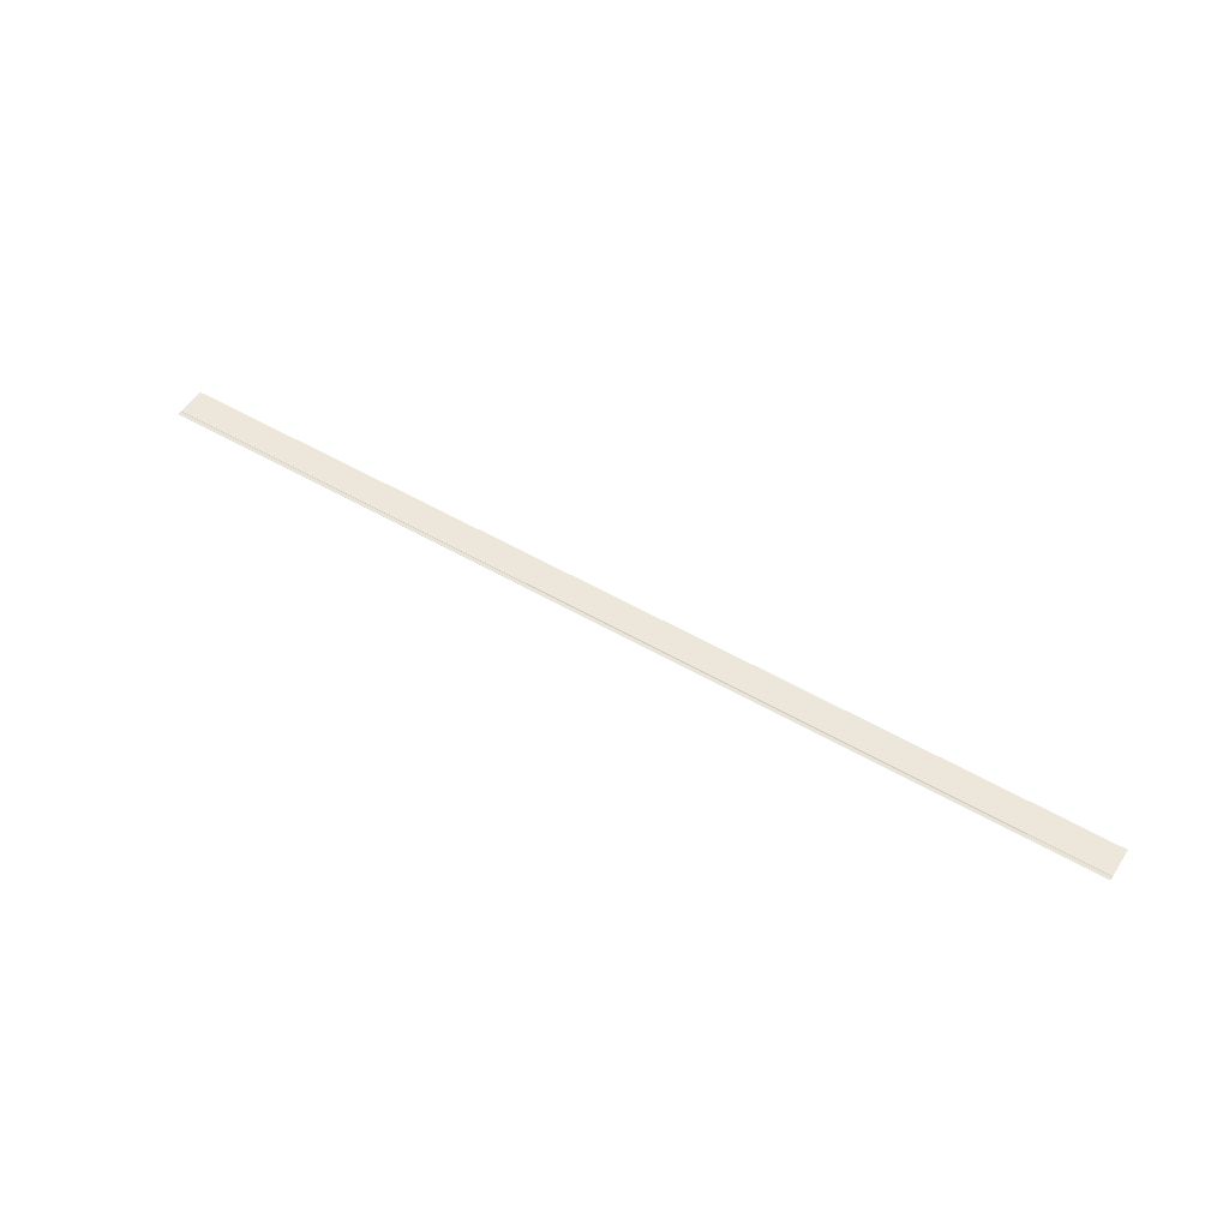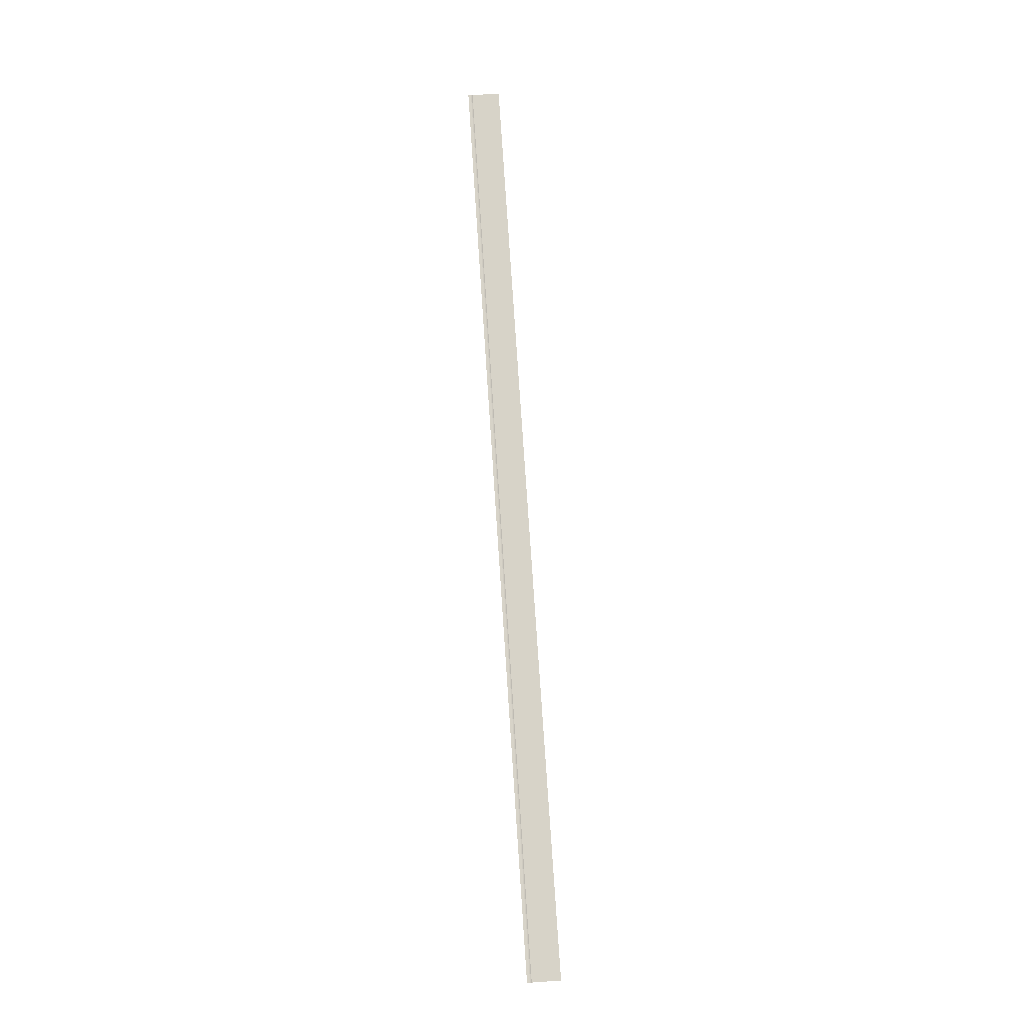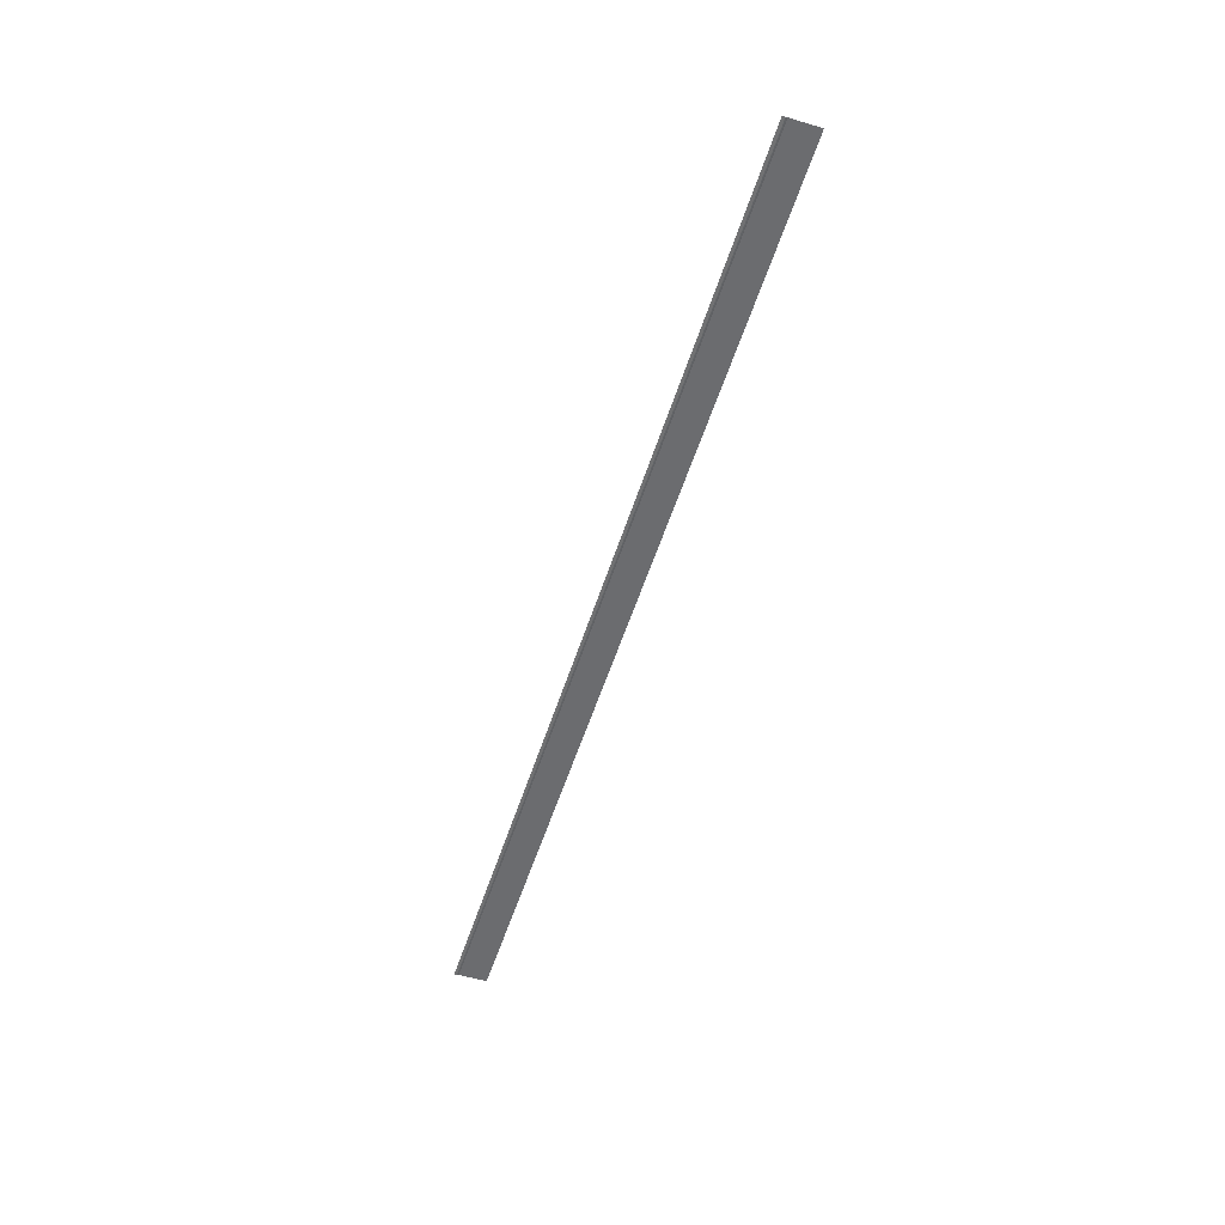
<metadata>
{"format":"obj","ext":"obj","renderer":"f3d","projection":"perspective","resolution":1024,"background":"white","views":[{"elev":51.8,"azim":-147.7,"up":"+Z"},{"elev":76.8,"azim":-93.8,"up":"+Z"},{"elev":-53.7,"azim":-107.4,"up":"+Z"}]}
</metadata>
<code>
v -500 10 0
v -500 9.406 -0.1188
v -500 8.812 -0.2376
v -500 8.218 -0.3564
v -500 7.624 -0.4752
v -500 7.03 -0.5941
v -500 6.436 -0.7129
v -500 5.842 -0.8317
v -500 5.248 -0.9505
v -500 4.653 -0.9307
v -500 4.059 -0.8119
v -500 3.465 -0.6931
v -500 2.871 -0.5743
v -500 2.277 -0.2772
v -500 1.683 0
v -500 1.089 0
v -500 0.495 0
v -500 -0.09901 0
v -500 -0.6931 0
v -500 -1.287 0
v -500 -1.881 0
v -500 -2.475 0
v -500 -3.069 0
v -500 -3.663 0
v -500 -4.257 0
v -500 -4.851 0
v -500 -5.446 0
v -500 -6.04 0
v -500 -6.634 0
v -500 -7.228 0
v -500 -7.822 0
v -500 -8.416 0
v -500 -9.01 0
v -500 -9.604 0
v -500 -10.2 0
v -500 -10.79 0
v -500 -11.39 0
v -500 -11.98 0
v -500 -12.57 0
v -500 -13.17 0
v -500 -13.76 0
v -500 -14.36 0
v -500 -14.95 0
v -500 -15.54 0
v -500 -16.14 0
v -500 -16.73 0
v -500 -17.33 0
v -500 -17.92 0
v -500 -18.51 0
v -500 -19.11 0
v -500 -19.7 0
v -500 -20.3 0
v -500 -20.89 0
v -500 -21.49 0
v -500 -22.08 0
v -500 -22.67 0
v -500 -23.27 0
v -500 -23.86 0
v -500 -24.46 0
v -500 -25.05 0
v -500 -25.64 0
v -500 -26.24 0
v -500 -26.83 0
v -500 -27.43 0
v -500 -28.02 0
v -500 -28.61 0
v -500 -29.21 0
v -500 -29.8 0
v -500 -30.4 0
v -500 -30.99 0
v -500 -31.58 0
v -500 -32.18 0
v -500 -32.77 0
v -500 -33.37 0
v -500 -33.96 0
v -500 -34.55 0
v -500 -35.15 0
v -500 -35.74 0
v -500 -36.34 0
v -500 -36.93 0
v -500 -37.52 0
v -500 -38.12 0
v -500 -38.71 0
v -500 -39.31 0
v -500 -39.9 0
v -500 -40.5 0
v -500 -41.09 0
v -500 -41.68 0
v -500 -42.28 0
v -500 -42.87 0
v -500 -43.47 0
v -500 -44.06 0
v -500 -44.65 0
v -500 -45.25 0
v -500 -45.84 0
v -500 -46.44 0
v -500 -47.03 0
v -500 -47.62 0
v -500 -48.22 0
v -500 -48.81 0
v -500 -49.41 0
v -500 -50 0
v 1200 10 0
v 1200 9.406 -0.1188
v 1200 8.812 -0.2376
v 1200 8.218 -0.3564
v 1200 7.624 -0.4752
v 1200 7.03 -0.5941
v 1200 6.436 -0.7129
v 1200 5.842 -0.8317
v 1200 5.248 -0.9505
v 1200 4.653 -0.9307
v 1200 4.059 -0.8119
v 1200 3.465 -0.6931
v 1200 2.871 -0.5743
v 1200 2.277 -0.2772
v 1200 1.683 0
v 1200 1.089 0
v 1200 0.495 0
v 1200 -0.09901 0
v 1200 -0.6931 0
v 1200 -1.287 0
v 1200 -1.881 0
v 1200 -2.475 0
v 1200 -3.069 0
v 1200 -3.663 0
v 1200 -4.257 0
v 1200 -4.851 0
v 1200 -5.446 0
v 1200 -6.04 0
v 1200 -6.634 0
v 1200 -7.228 0
v 1200 -7.822 0
v 1200 -8.416 0
v 1200 -9.01 0
v 1200 -9.604 0
v 1200 -10.2 0
v 1200 -10.79 0
v 1200 -11.39 0
v 1200 -11.98 0
v 1200 -12.57 0
v 1200 -13.17 0
v 1200 -13.76 0
v 1200 -14.36 0
v 1200 -14.95 0
v 1200 -15.54 0
v 1200 -16.14 0
v 1200 -16.73 0
v 1200 -17.33 0
v 1200 -17.92 0
v 1200 -18.51 0
v 1200 -19.11 0
v 1200 -19.7 0
v 1200 -20.3 0
v 1200 -20.89 0
v 1200 -21.49 0
v 1200 -22.08 0
v 1200 -22.67 0
v 1200 -23.27 0
v 1200 -23.86 0
v 1200 -24.46 0
v 1200 -25.05 0
v 1200 -25.64 0
v 1200 -26.24 0
v 1200 -26.83 0
v 1200 -27.43 0
v 1200 -28.02 0
v 1200 -28.61 0
v 1200 -29.21 0
v 1200 -29.8 0
v 1200 -30.4 0
v 1200 -30.99 0
v 1200 -31.58 0
v 1200 -32.18 0
v 1200 -32.77 0
v 1200 -33.37 0
v 1200 -33.96 0
v 1200 -34.55 0
v 1200 -35.15 0
v 1200 -35.74 0
v 1200 -36.34 0
v 1200 -36.93 0
v 1200 -37.52 0
v 1200 -38.12 0
v 1200 -38.71 0
v 1200 -39.31 0
v 1200 -39.9 0
v 1200 -40.5 0
v 1200 -41.09 0
v 1200 -41.68 0
v 1200 -42.28 0
v 1200 -42.87 0
v 1200 -43.47 0
v 1200 -44.06 0
v 1200 -44.65 0
v 1200 -45.25 0
v 1200 -45.84 0
v 1200 -46.44 0
v 1200 -47.03 0
v 1200 -47.62 0
v 1200 -48.22 0
v 1200 -48.81 0
v 1200 -49.41 0
v 1200 -50 0
g g1
f 1 2 104 103
f 2 3 105 104
f 3 4 106 105
f 4 5 107 106
f 5 6 108 107
f 6 7 109 108
f 7 8 110 109
f 8 9 111 110
f 9 10 112 111
f 10 11 113 112
f 11 12 114 113
f 12 13 115 114
f 13 14 116 115
f 14 15 117 116
f 15 16 118 117
f 16 17 119 118
f 17 18 120 119
f 18 19 121 120
f 19 20 122 121
f 20 21 123 122
f 21 22 124 123
f 22 23 125 124
f 23 24 126 125
f 24 25 127 126
f 25 26 128 127
f 26 27 129 128
f 27 28 130 129
f 28 29 131 130
f 29 30 132 131
f 30 31 133 132
f 31 32 134 133
f 32 33 135 134
f 33 34 136 135
f 34 35 137 136
f 35 36 138 137
f 36 37 139 138
f 37 38 140 139
f 38 39 141 140
f 39 40 142 141
f 40 41 143 142
f 41 42 144 143
f 42 43 145 144
f 43 44 146 145
f 44 45 147 146
f 45 46 148 147
f 46 47 149 148
f 47 48 150 149
f 48 49 151 150
f 49 50 152 151
f 50 51 153 152
f 51 52 154 153
f 52 53 155 154
f 53 54 156 155
f 54 55 157 156
f 55 56 158 157
f 56 57 159 158
f 57 58 160 159
f 58 59 161 160
f 59 60 162 161
f 60 61 163 162
f 61 62 164 163
f 62 63 165 164
f 63 64 166 165
f 64 65 167 166
f 65 66 168 167
f 66 67 169 168
f 67 68 170 169
f 68 69 171 170
f 69 70 172 171
f 70 71 173 172
f 71 72 174 173
f 72 73 175 174
f 73 74 176 175
f 74 75 177 176
f 75 76 178 177
f 76 77 179 178
f 77 78 180 179
f 78 79 181 180
f 79 80 182 181
f 80 81 183 182
f 81 82 184 183
f 82 83 185 184
f 83 84 186 185
f 84 85 187 186
f 85 86 188 187
f 86 87 189 188
f 87 88 190 189
f 88 89 191 190
f 89 90 192 191
f 90 91 193 192
f 91 92 194 193
f 92 93 195 194
f 93 94 196 195
f 94 95 197 196
f 95 96 198 197
f 96 97 199 198
f 97 98 200 199
f 98 99 201 200
f 99 100 202 201
f 100 101 203 202
f 101 102 204 203
g g2
g g3
g g4

</code>
